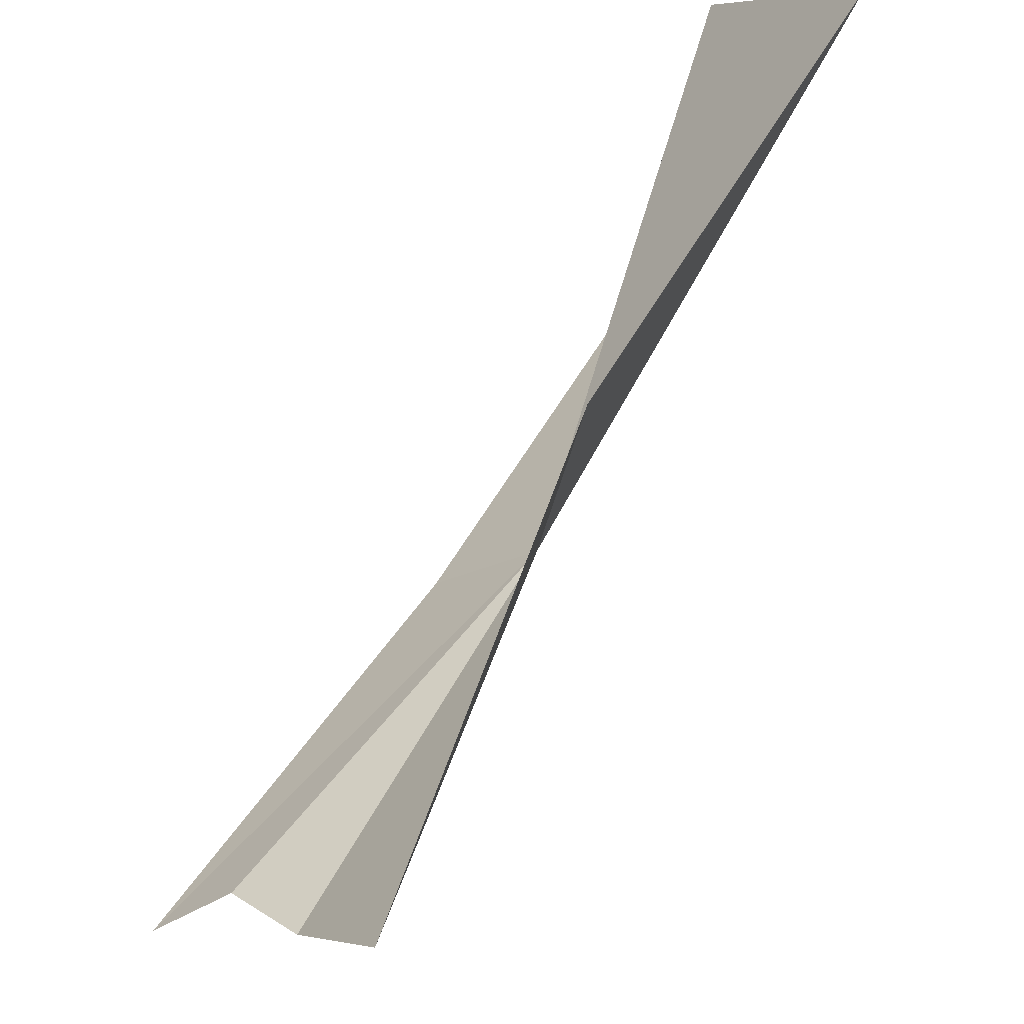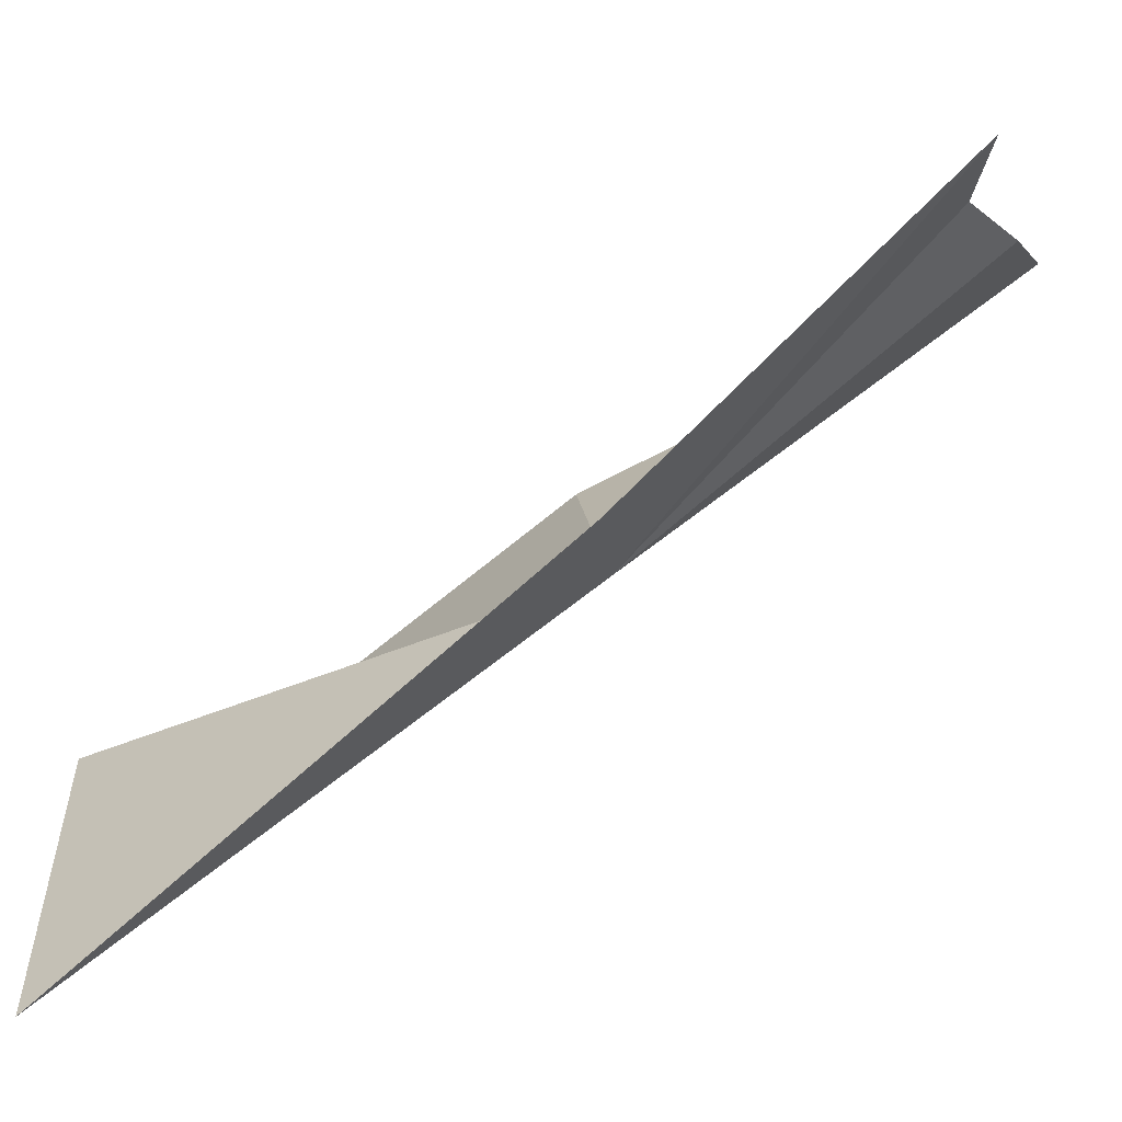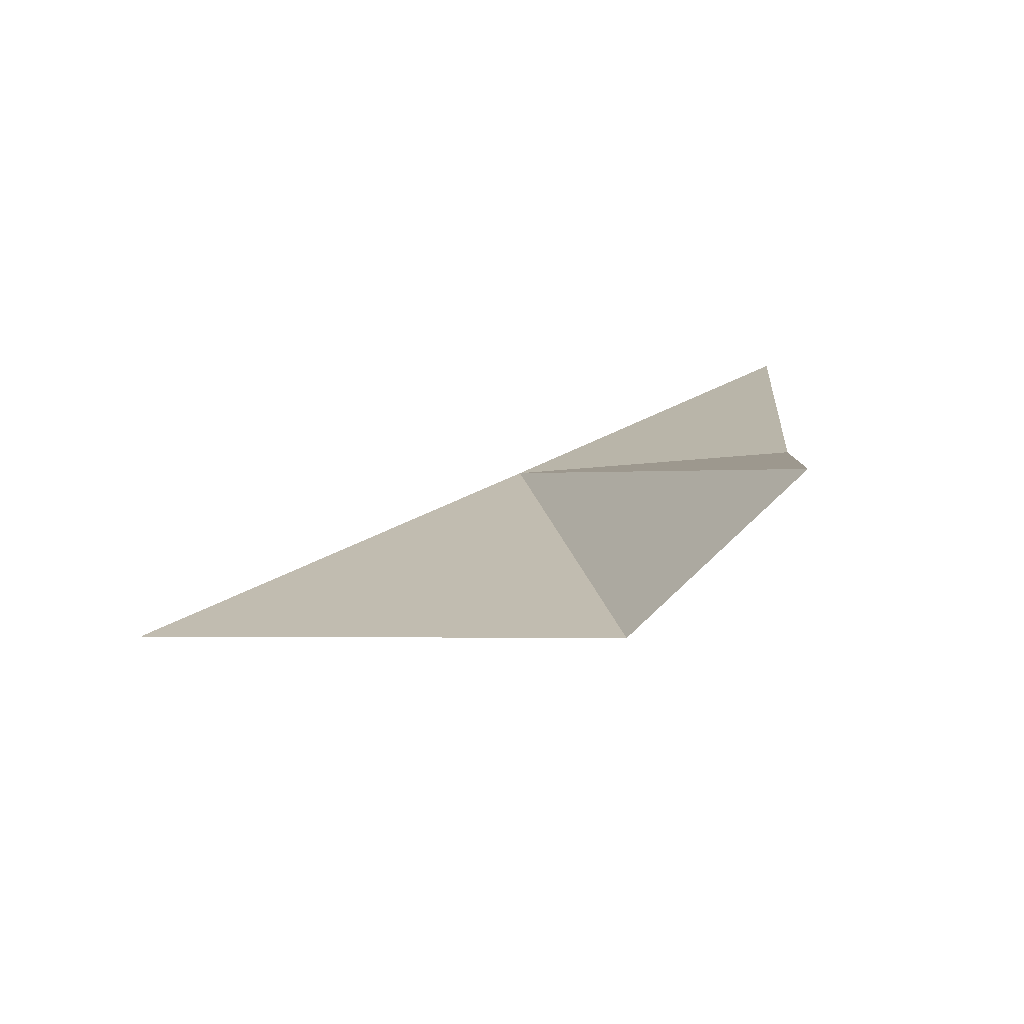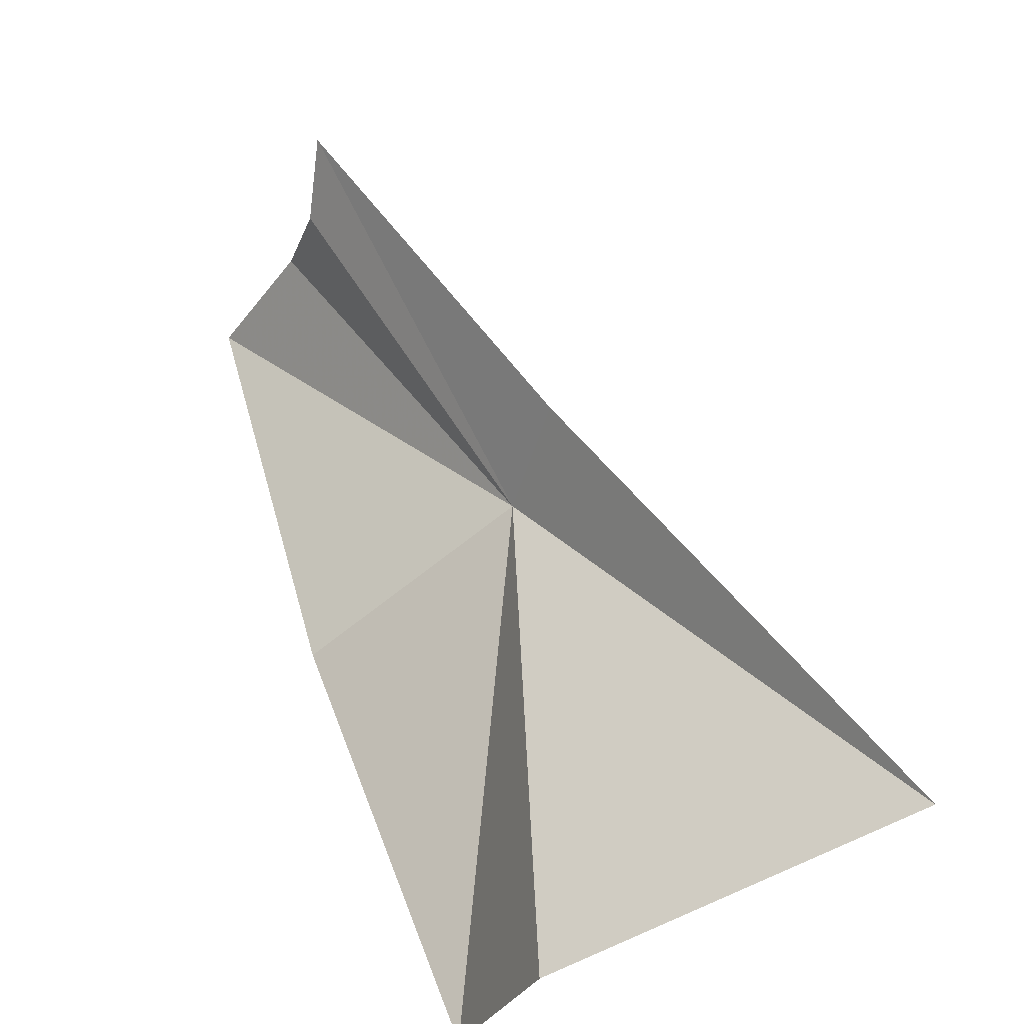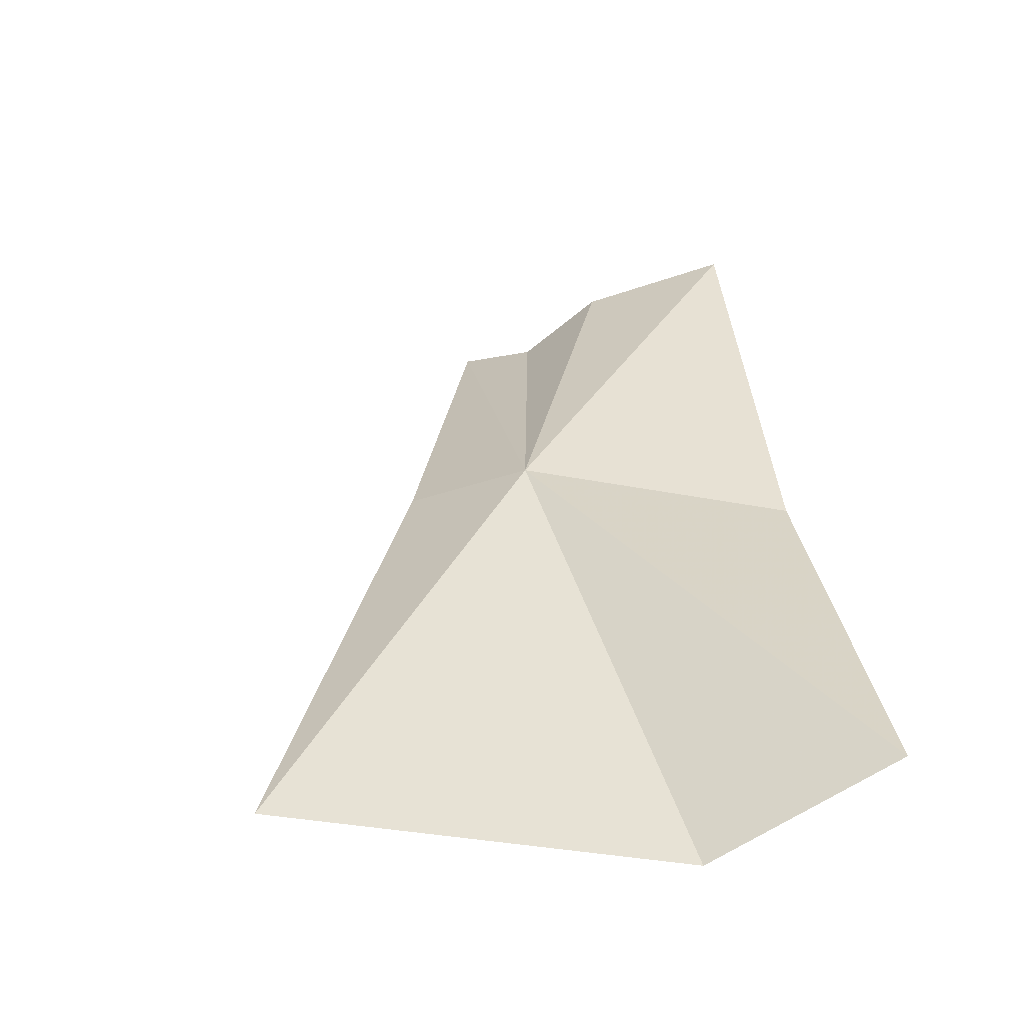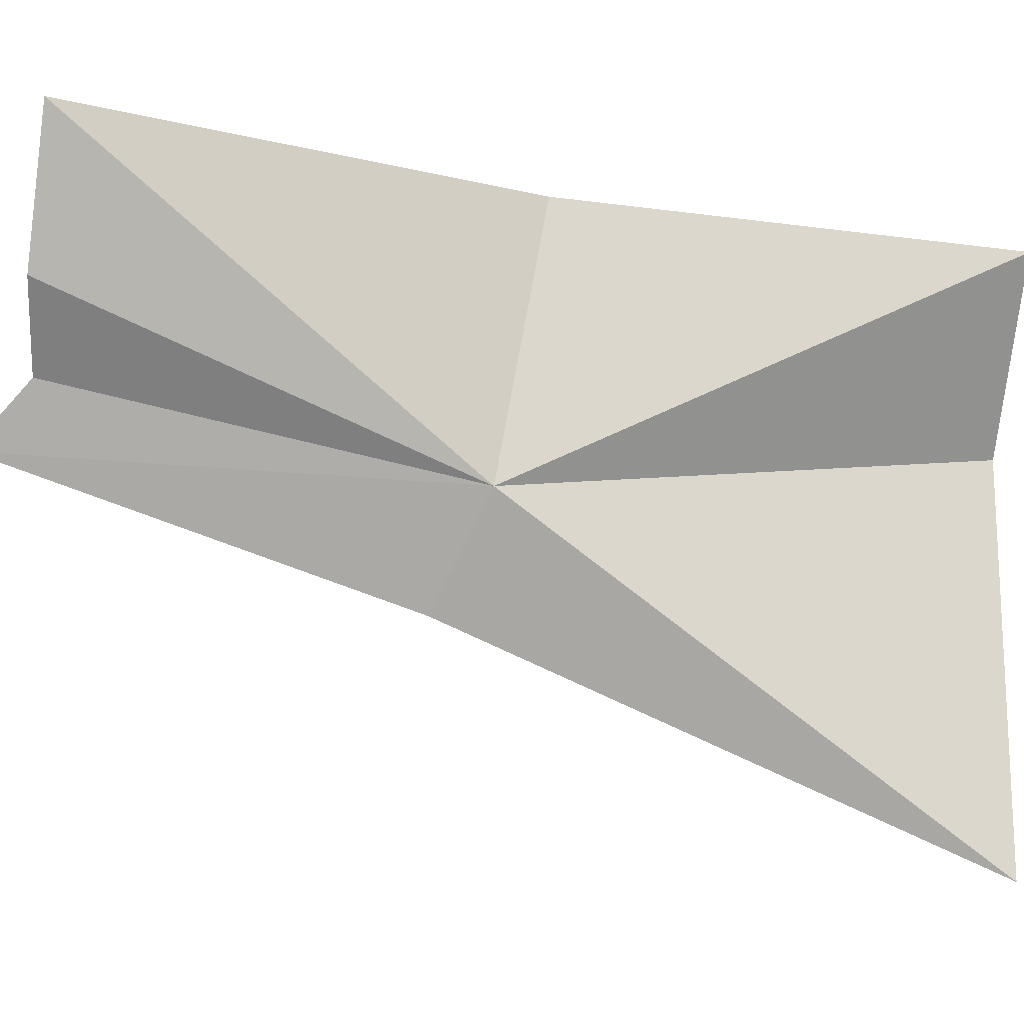
<metadata>
{"format":"obj","ext":"obj","renderer":"f3d","projection":"perspective","resolution":1024,"background":"white","views":[{"elev":71.4,"azim":-7.2,"up":"+Y"},{"elev":-66.5,"azim":-90.0,"up":"+Y"},{"elev":-47.9,"azim":92.4,"up":"+Z"},{"elev":-57.7,"azim":-59.9,"up":"+Z"},{"elev":-22.4,"azim":72.5,"up":"+Z"},{"elev":-19.5,"azim":42.7,"up":"+Y"}]}
</metadata>
<code>
v 19.75 8.52 38.02
v 20.19 11.4 37.73
v 17.97 11.59 41.99
v 17.31 10.2 41.56
v 23.14 11.14 34.08
v 22.02 9.528 33.19
v 18.81 7.508 37.9
v 16.02 8.95 41.15
v 22.08 5.256 33.33
v 16.76 9.518 41.02
f 1 2 3
f 1 3 4
f 1 5 2
f 1 6 5
f 1 8 7
f 1 7 9
f 1 4 10
f 1 10 8
f 1 9 6

</code>
